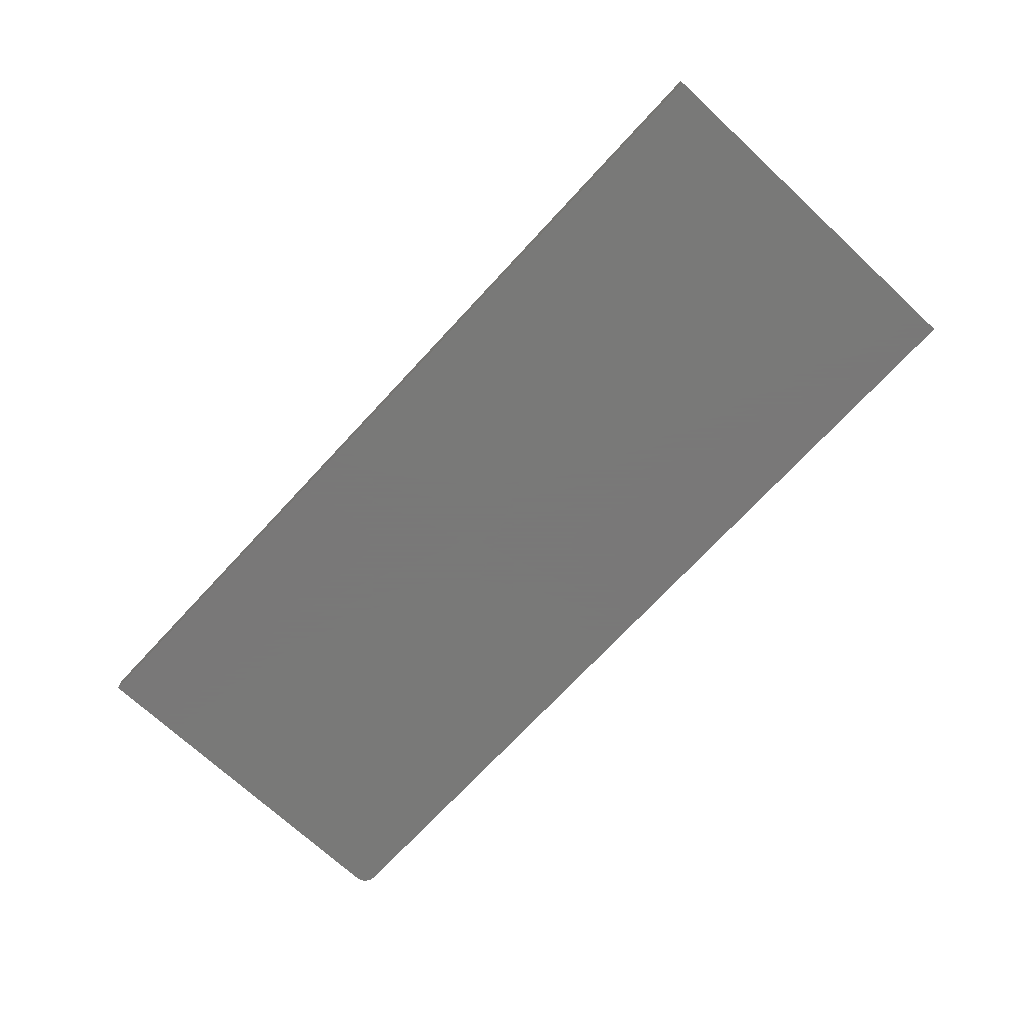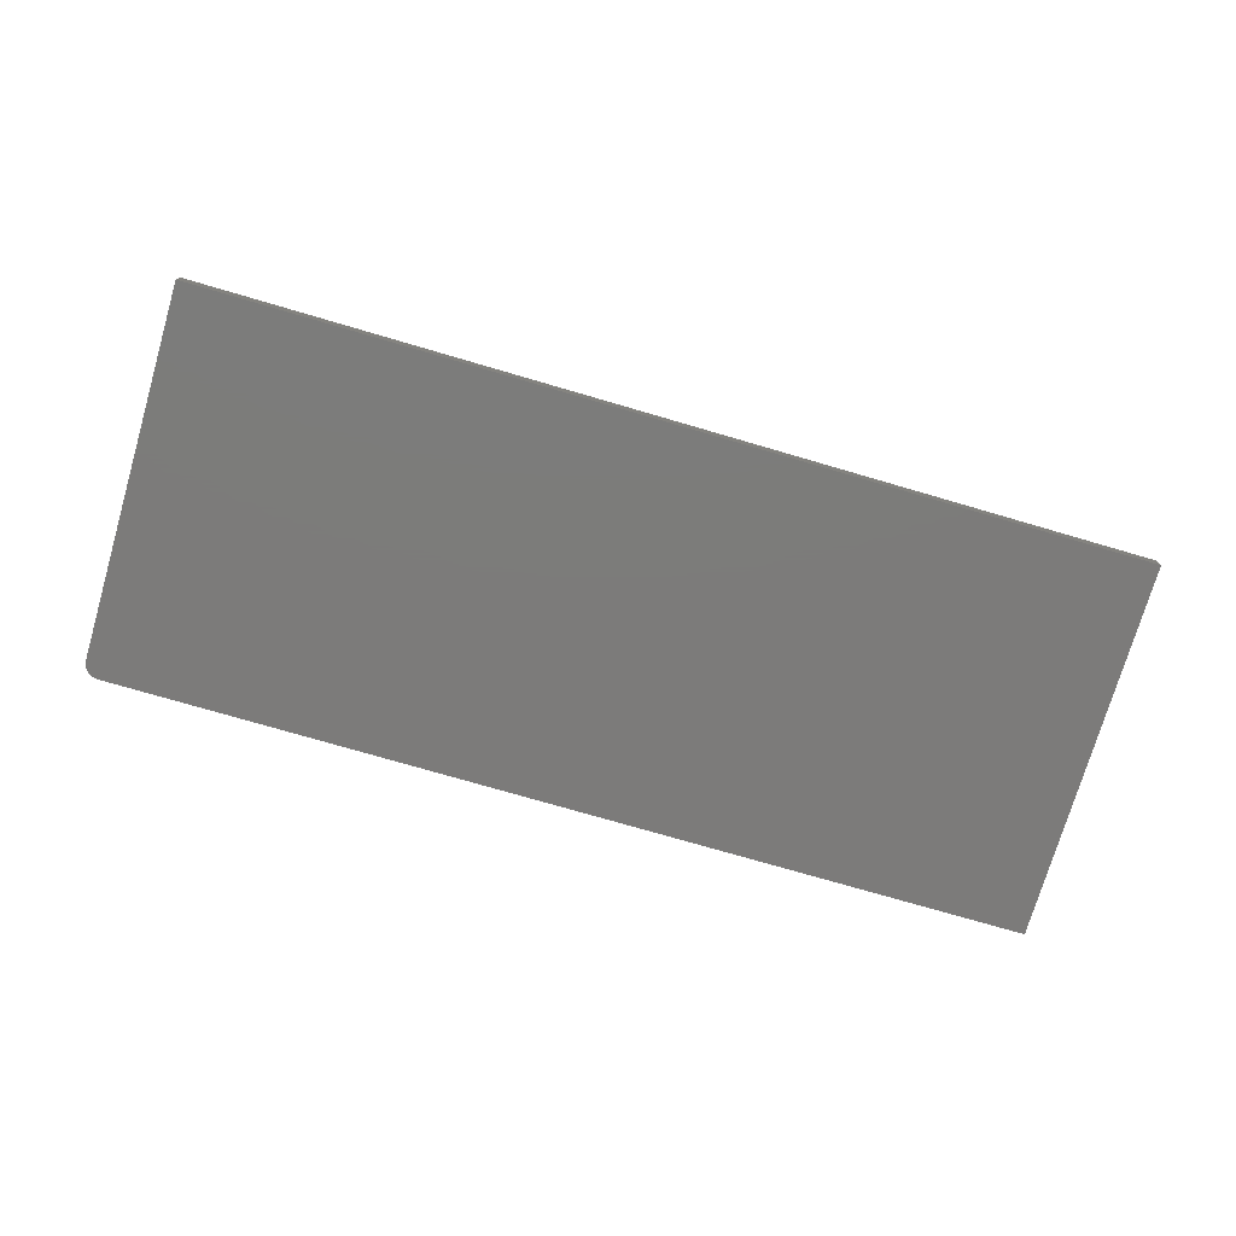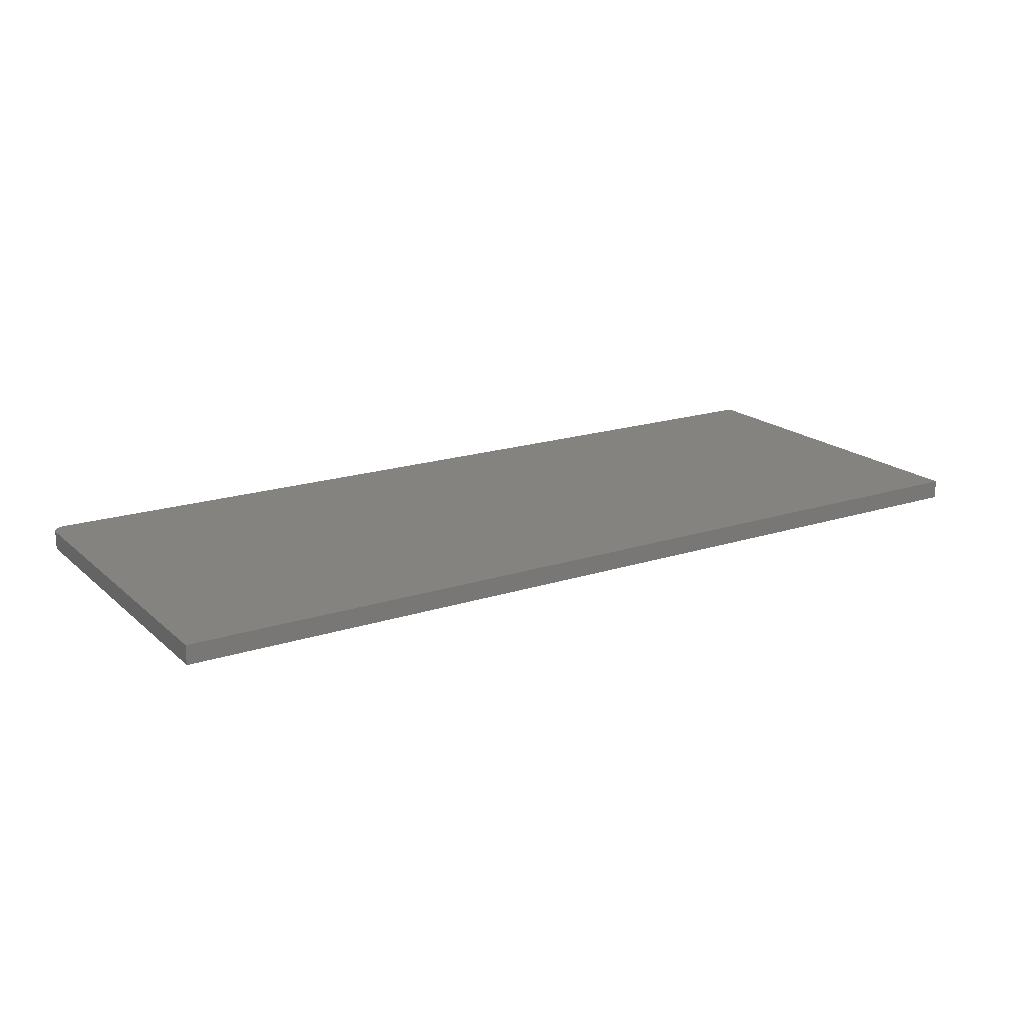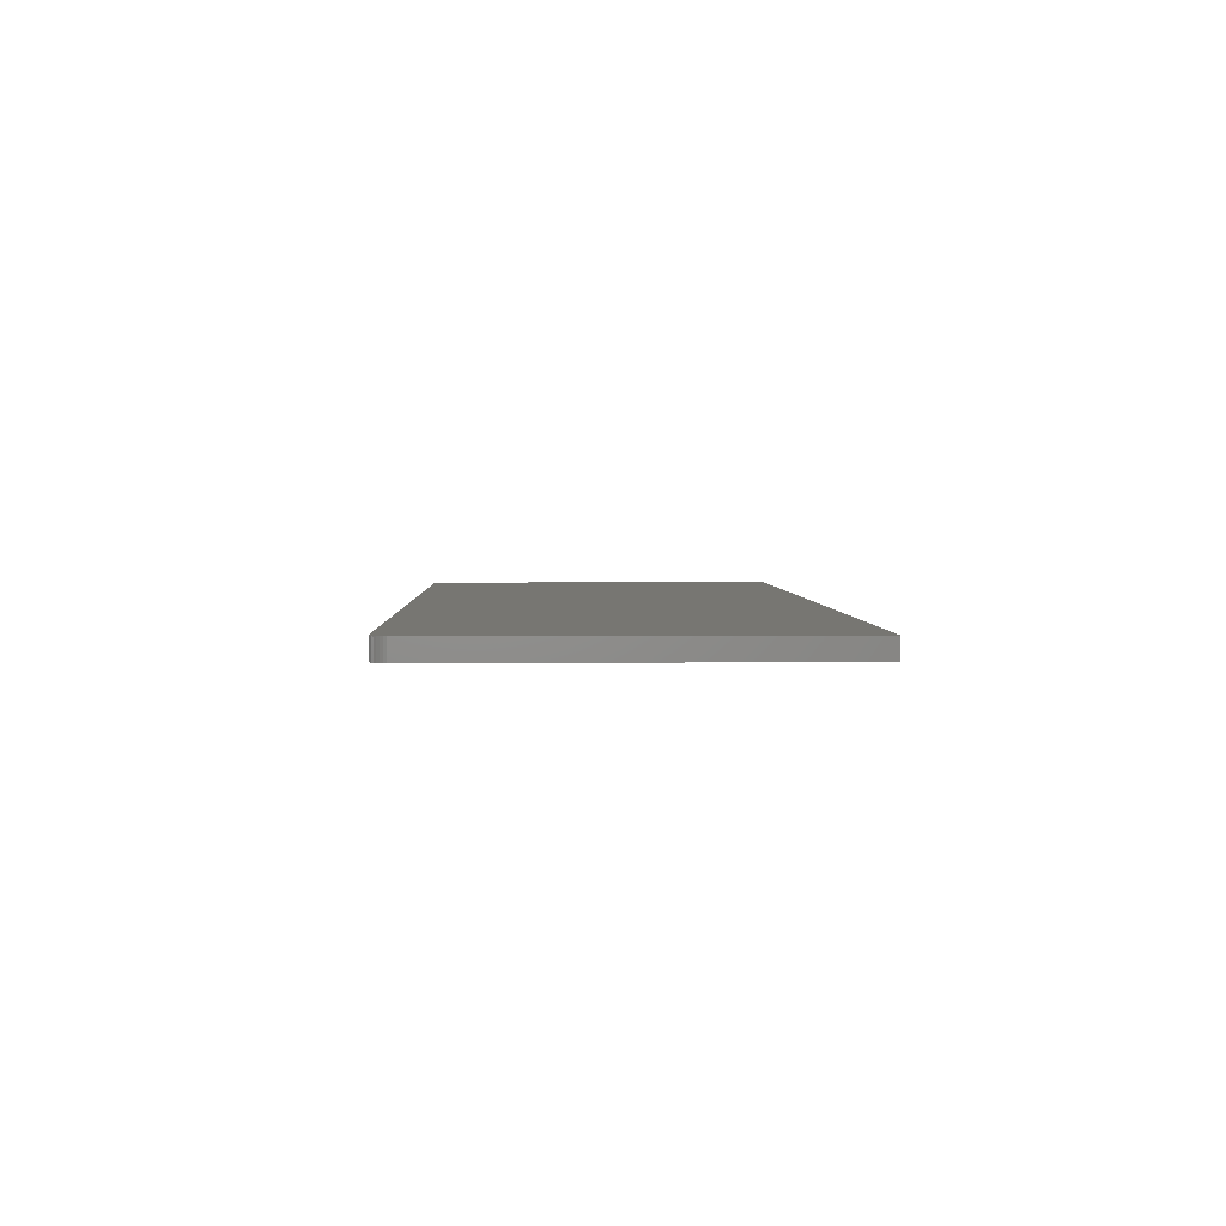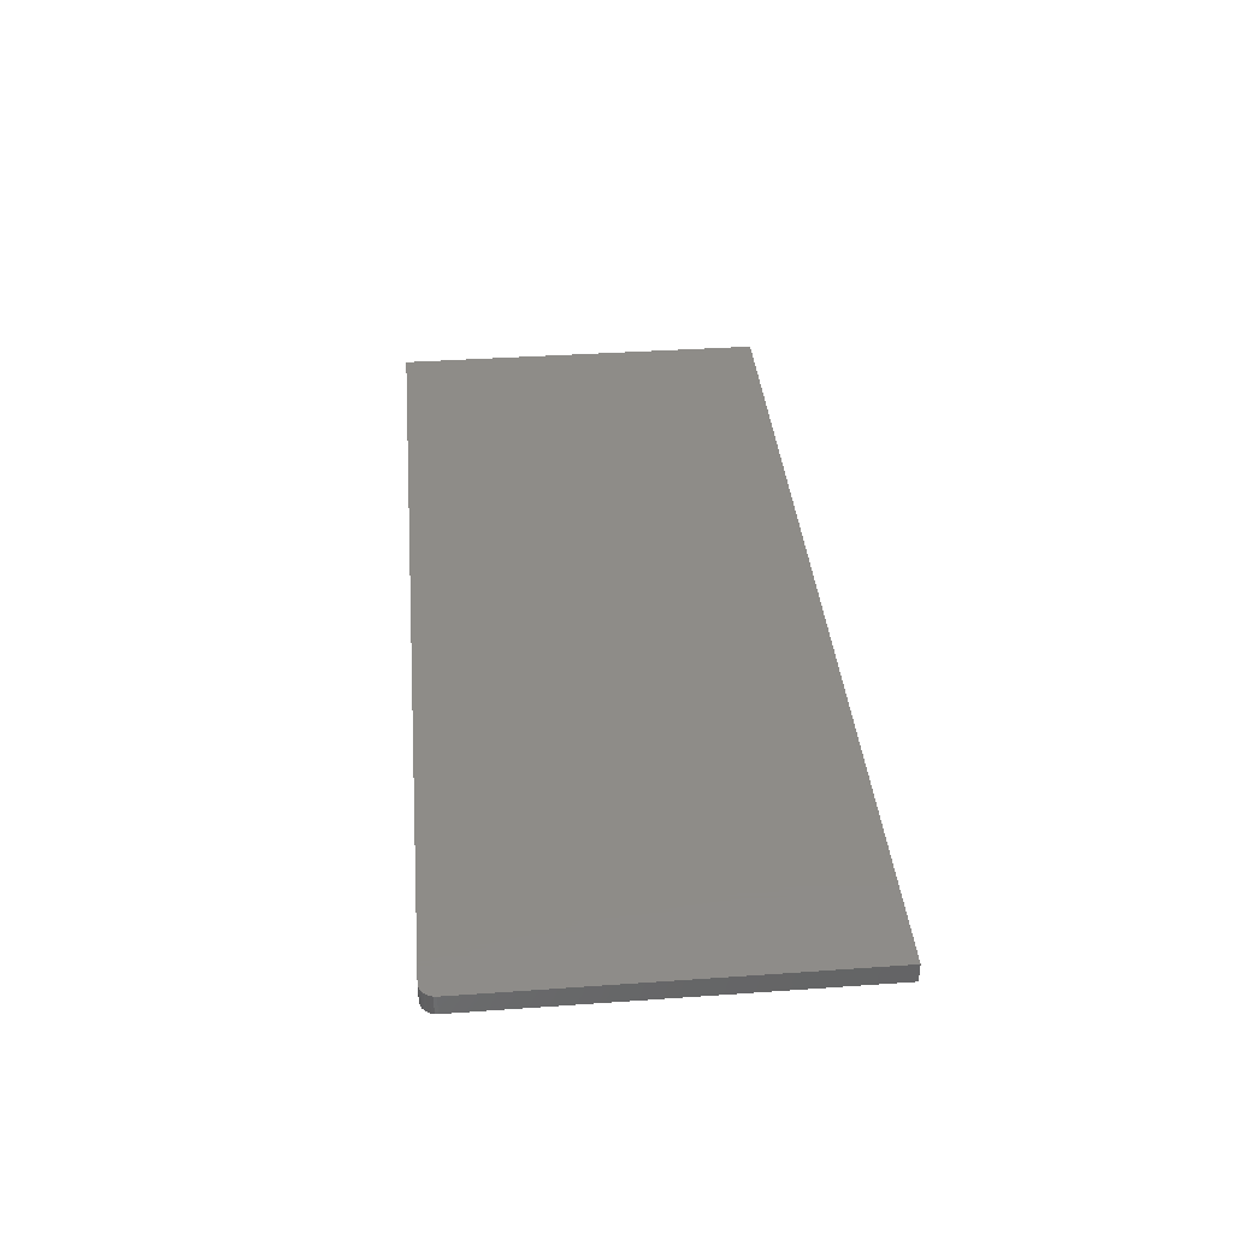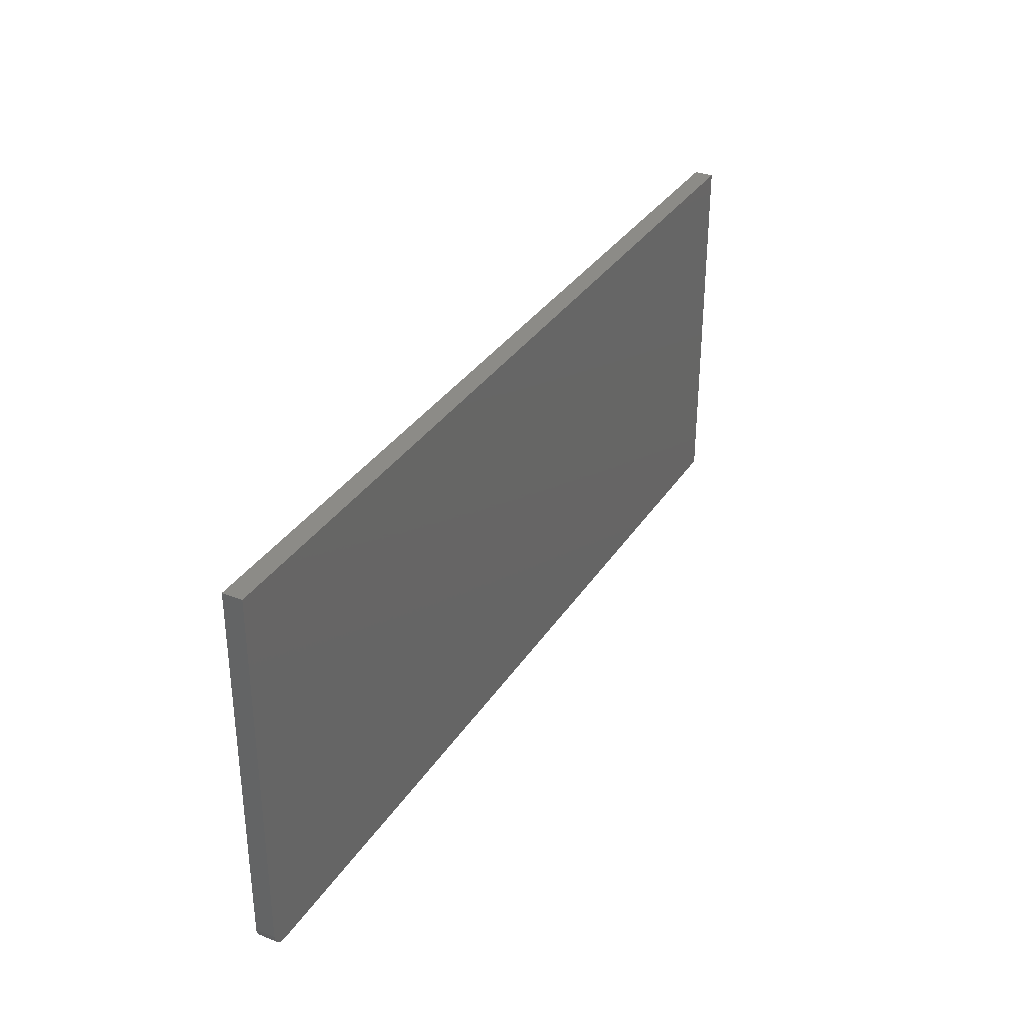
<metadata>
{"format":"stl","ext":"stl","renderer":"f3d","projection":"perspective","resolution":1024,"background":"white","views":[{"elev":-71.5,"azim":-132.8,"up":"+Z"},{"elev":-75.0,"azim":163.7,"up":"+Z"},{"elev":18.4,"azim":148.0,"up":"+Z"},{"elev":3.2,"azim":88.1,"up":"+Z"},{"elev":37.6,"azim":84.9,"up":"+Z"},{"elev":33.3,"azim":118.0,"up":"+Y"}]}
</metadata>
<code>
# stl→obj: 24 verts, 44 faces
v 0.7266 -0.3047 0.03125
v 0.7355 -0.3029 0.03125
v -0.75 -0.3047 0.03125
v 0.7311 -0.3042 0.03125
v 0.7461 -0.2943 0.03125
v 0.7482 -0.2902 0.03125
v 0.7396 -0.3007 0.03125
v 0.7431 -0.2978 0.03125
v -0.75 0.3111 0.03125
v 0.7495 -0.2858 0.03125
v 0.75 -0.2812 0.03125
v 0.75 0.3111 0.03125
v -0.75 -0.3047 0
v 0.7355 -0.3029 0
v 0.7266 -0.3047 0
v 0.7311 -0.3042 0
v 0.7396 -0.3007 0
v 0.7482 -0.2902 0
v 0.7461 -0.2943 0
v 0.7431 -0.2978 0
v -0.75 0.3111 0
v 0.75 0.3111 0
v 0.75 -0.2812 0
v 0.7495 -0.2858 0
f 1 2 3
f 1 4 2
f 5 6 7
f 7 8 5
f 9 3 10
f 9 10 11
f 9 11 12
f 10 3 2
f 10 2 7
f 10 7 6
f 13 14 15
f 14 16 15
f 17 18 19
f 19 20 17
f 21 22 23
f 21 23 24
f 21 24 13
f 24 18 17
f 24 17 14
f 24 14 13
f 11 23 12
f 12 23 22
f 3 13 1
f 1 13 15
f 23 11 24
f 24 11 10
f 24 10 18
f 18 10 6
f 18 6 19
f 19 6 5
f 19 5 20
f 20 5 8
f 20 8 17
f 17 8 7
f 17 7 14
f 14 7 2
f 14 2 16
f 16 2 4
f 16 4 15
f 15 4 1
f 9 21 3
f 3 21 13
f 12 22 9
f 9 22 21

</code>
